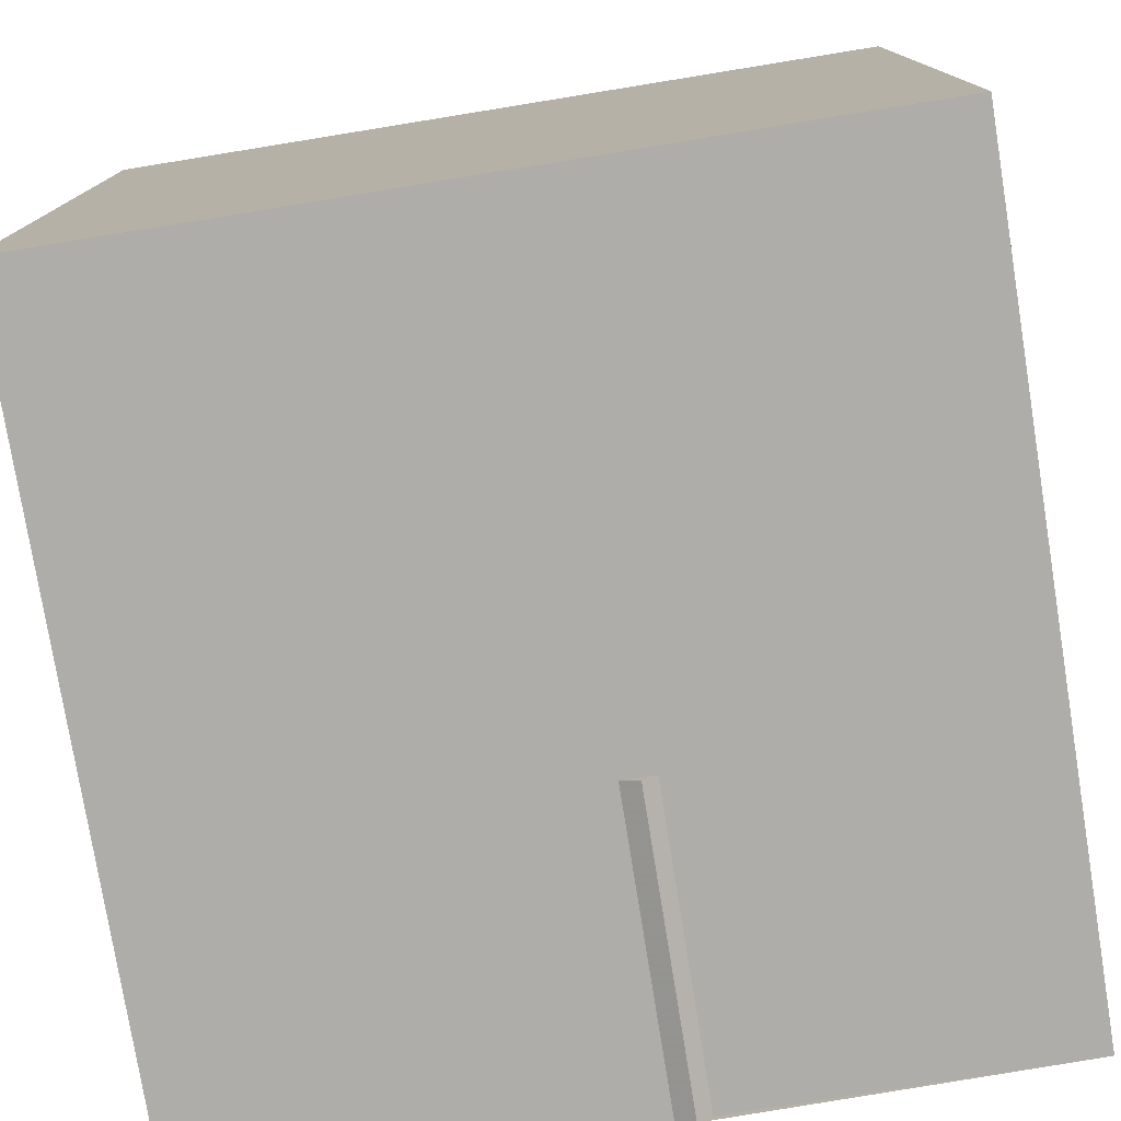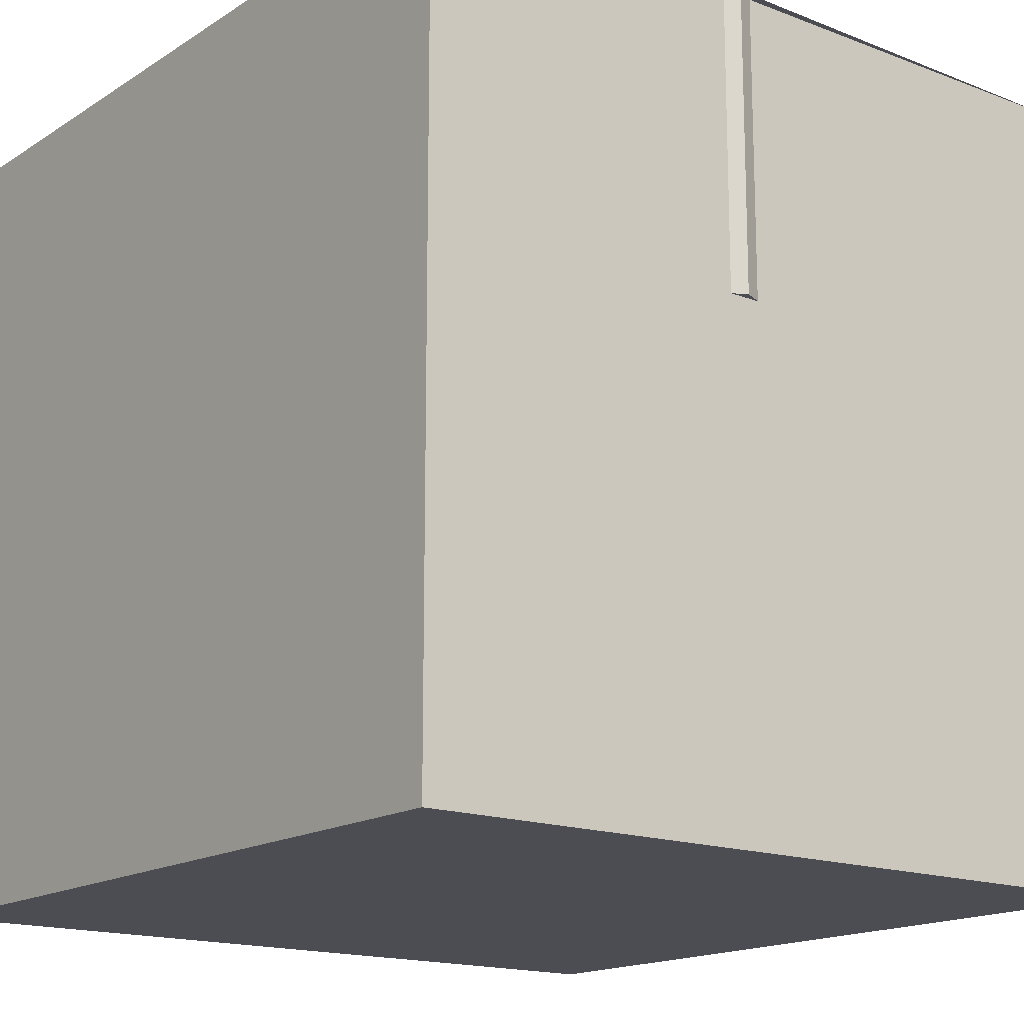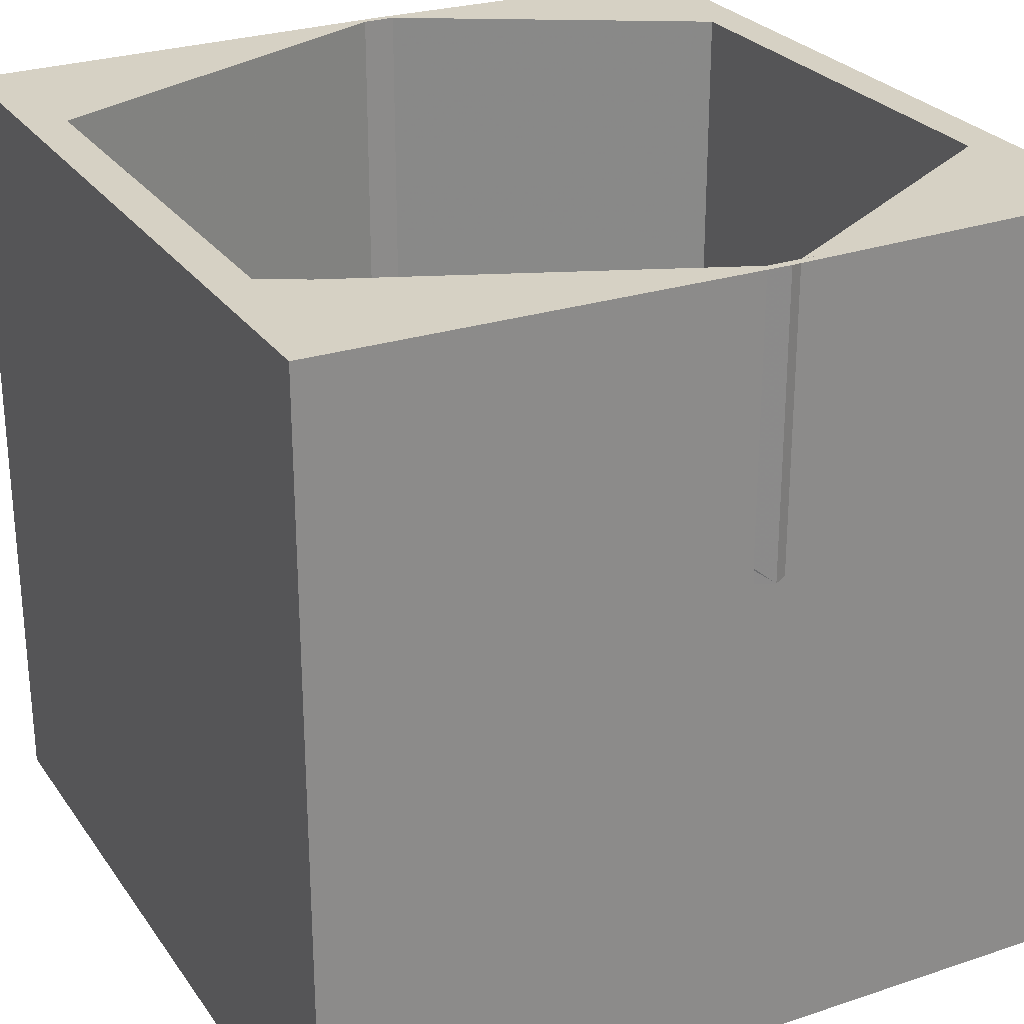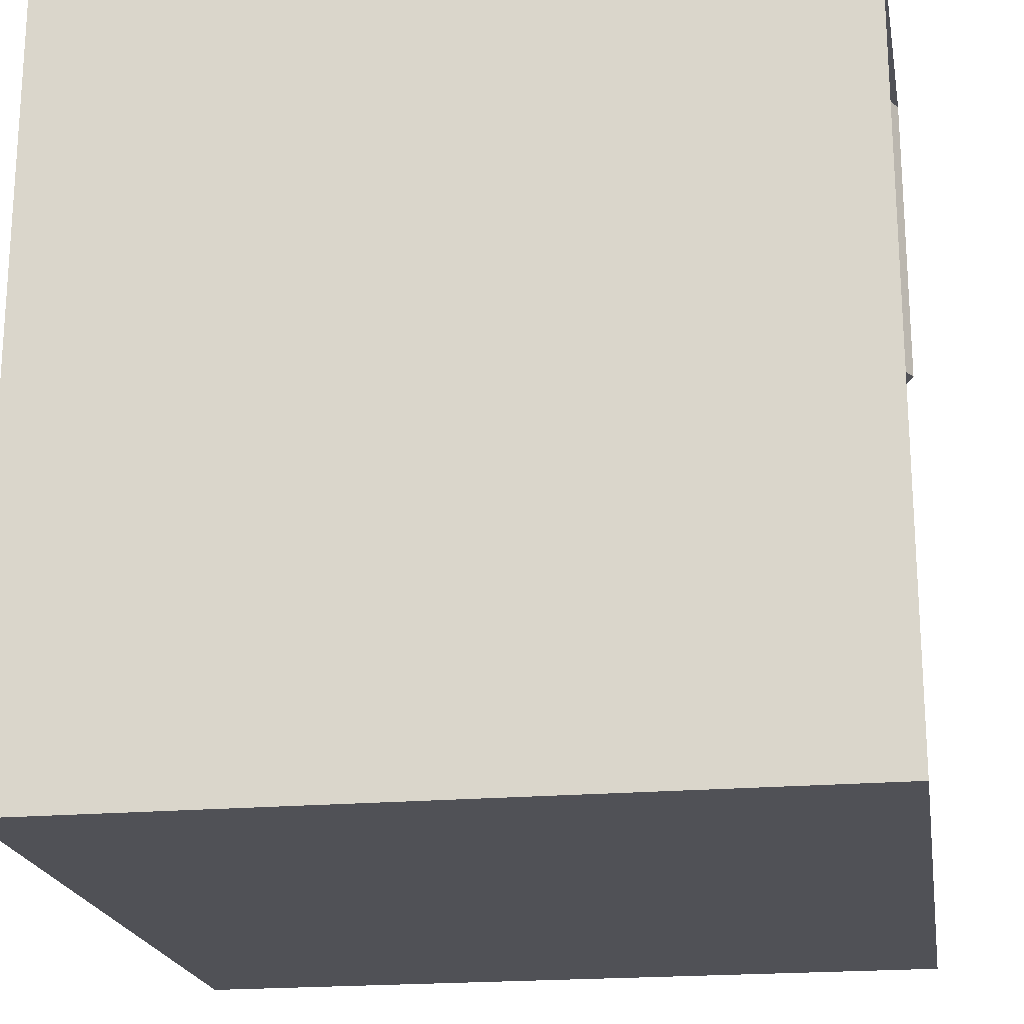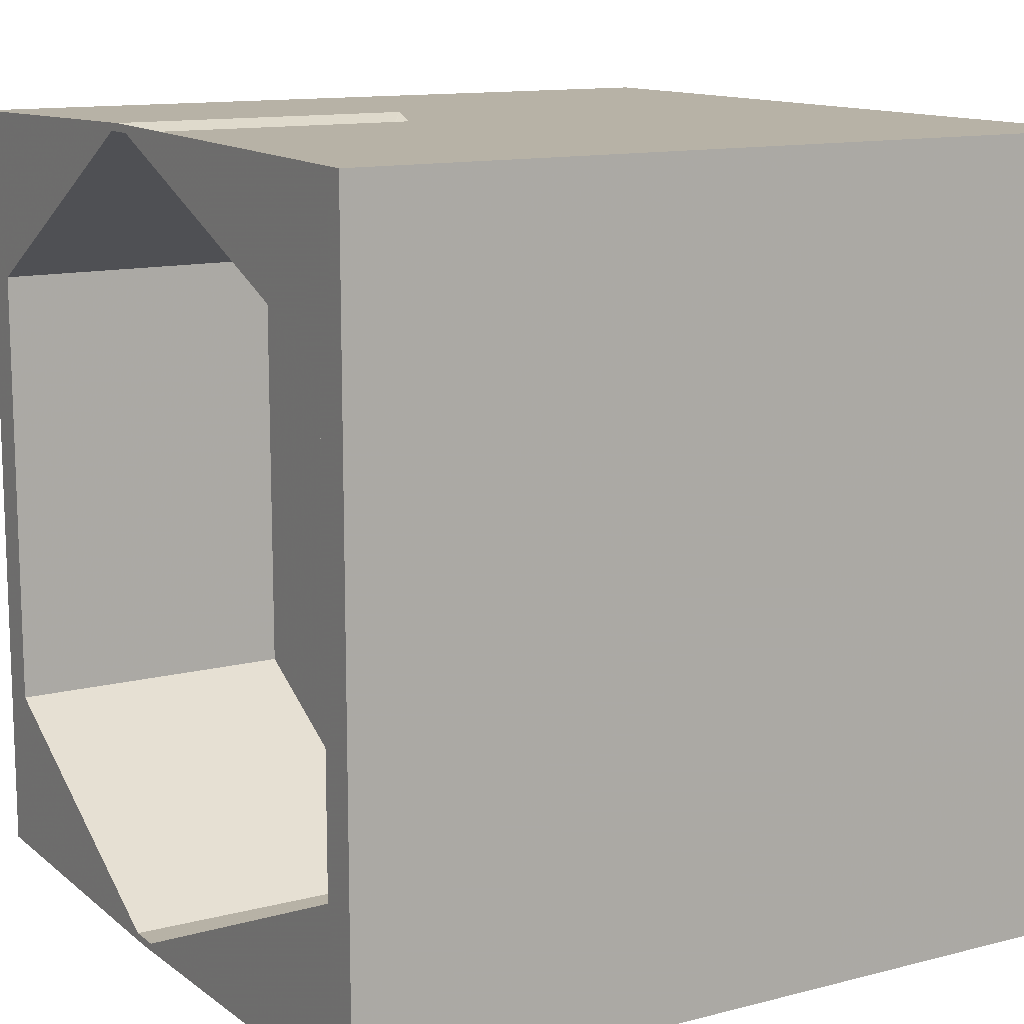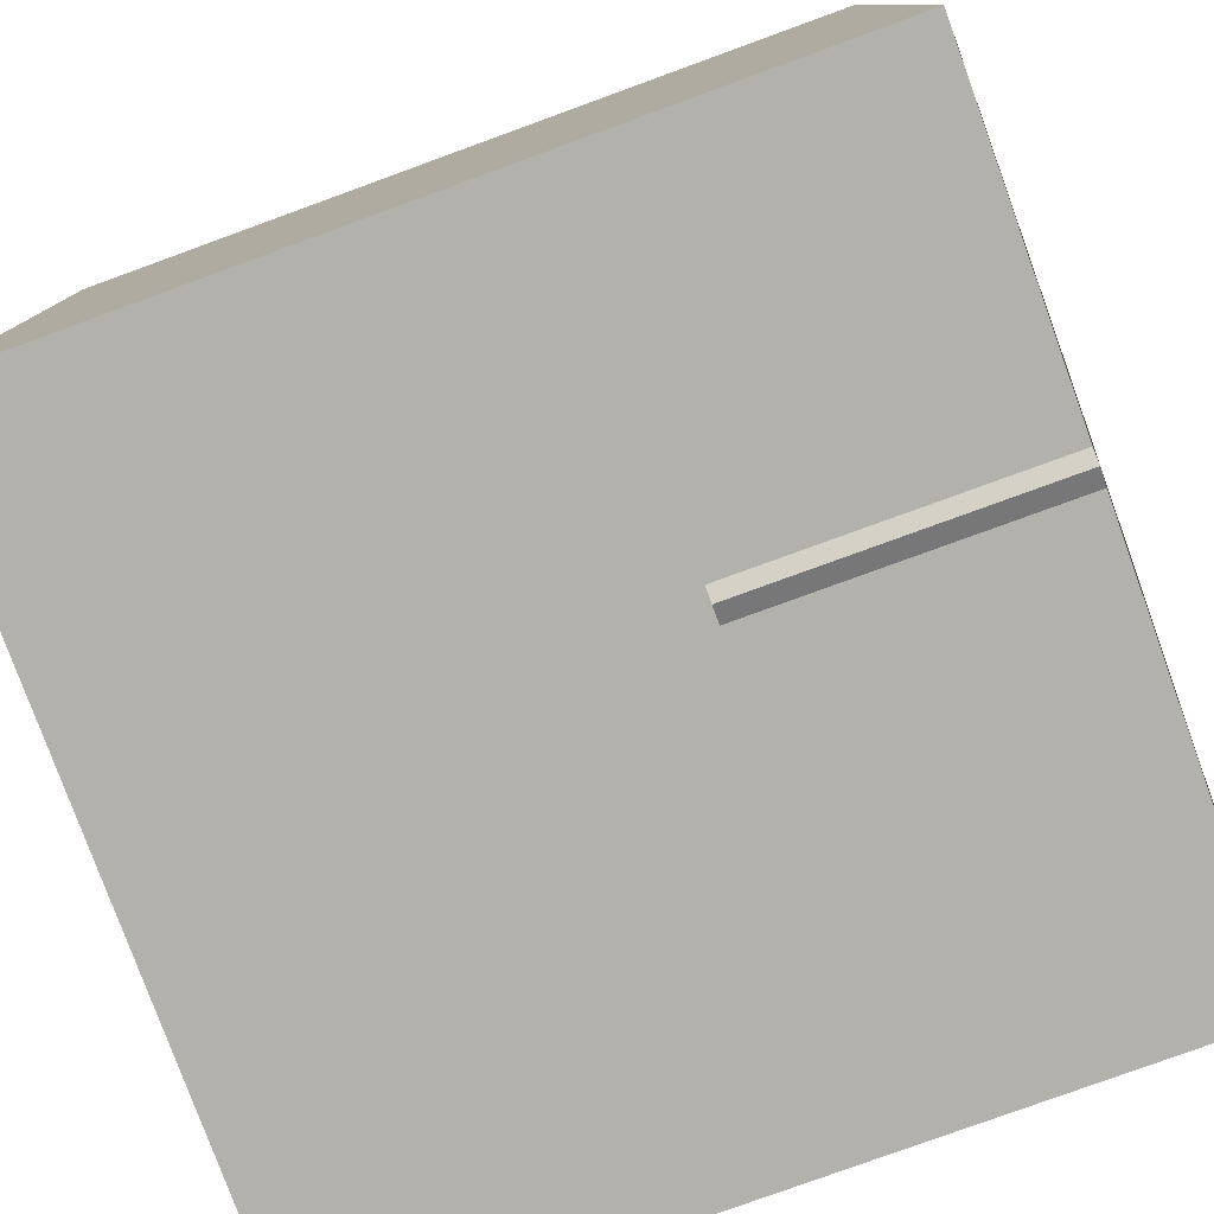
<metadata>
{"format":"obj","ext":"obj","renderer":"f3d","projection":"perspective","resolution":1024,"background":"white","views":[{"elev":-77.4,"azim":9.2,"up":"+Z"},{"elev":-16.3,"azim":142.0,"up":"+Y"},{"elev":26.7,"azim":-27.5,"up":"+Y"},{"elev":-20.5,"azim":99.0,"up":"+Y"},{"elev":12.5,"azim":-121.0,"up":"+Z"},{"elev":-79.0,"azim":110.0,"up":"+Z"}]}
</metadata>
<code>
v -0.04 -0.04 0.04
v 0.005 0.01 -0.04081
v -0.04 0.04 0.04
v -0.04 -0.04 -0.04
v 0.03601 0.01 -0.0229
v -0.04 0.04 -0.04
v 0.04 -0.04 0.04
v 0.03601 0.01 0.0229
v 0.04 0.04 0.04
v 0.04 -0.04 -0.04
v 0.005 0.01 0.04081
v 0.04 0.04 -0.04
v -0.03601 0.01 0.0229
v -0.03601 0.01 -0.0229
v -0.03601 0.04 0.0229
v -0.03601 0.04 -0.0229
v 0.005 0.04 -0.04081
v -0.03173 0.04 0.02538
v 0.005 0.04 0.04081
v 0.03601 0.04 0.0229
v 0.03601 0.04 -0.0229
v 0.03173 0.04 -0.02538
f 1 3 6
f 1 6 4
f 4 6 12
f 4 12 10
f 10 12 9
f 10 9 7
f 7 9 3
f 7 3 1
f 4 10 7
f 4 7 1
f 9 12 21
f 9 21 20
f 9 20 19
f 9 19 3
f 3 19 18
f 21 12 22
f 18 15 3
f 3 15 16
f 3 16 6
f 6 16 17
f 6 17 12
f 12 17 22
f 17 2 5
f 17 5 21
f 17 21 22
f 5 8 20
f 5 20 21
f 8 11 19
f 8 19 20
f 11 13 15
f 11 15 18
f 11 18 19
f 15 13 14
f 15 14 16
f 16 14 2
f 16 2 17
f 11 8 5
f 11 5 2
f 11 2 14
f 11 14 13

</code>
